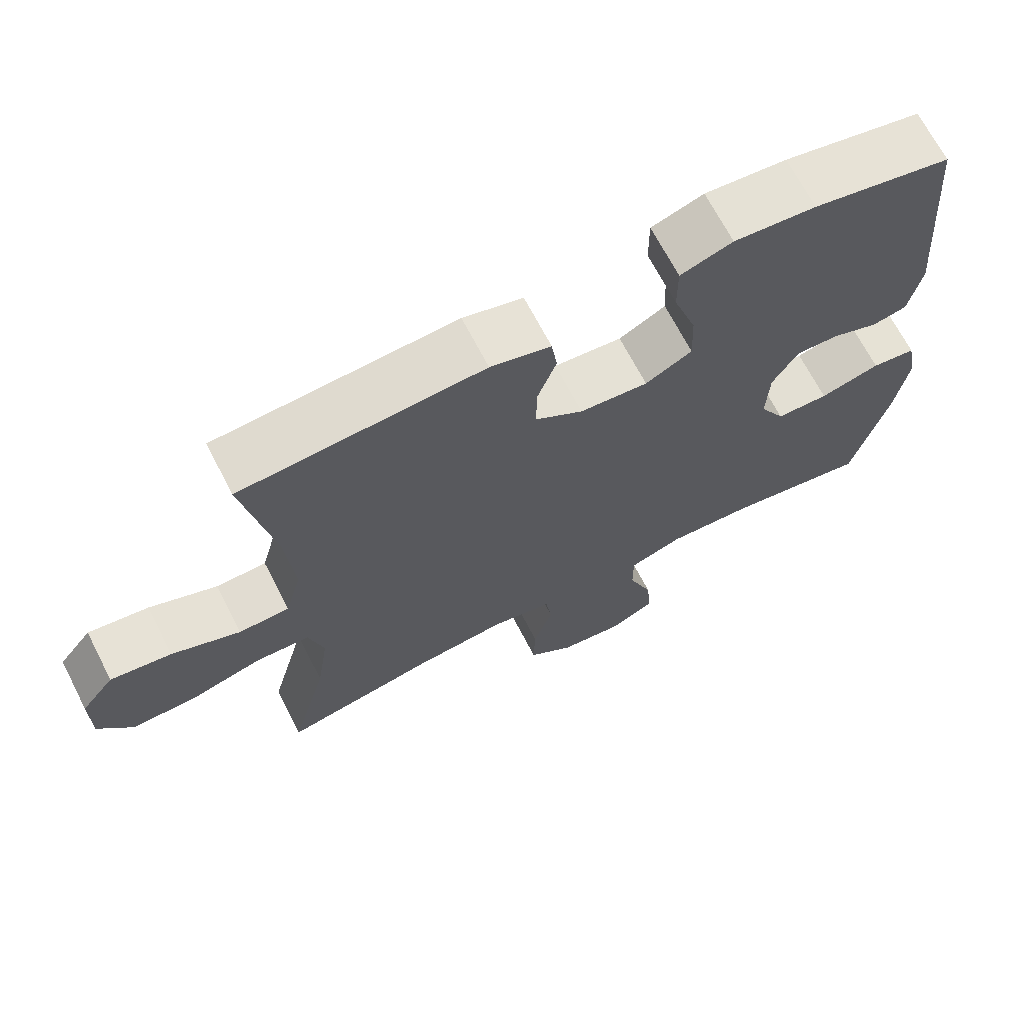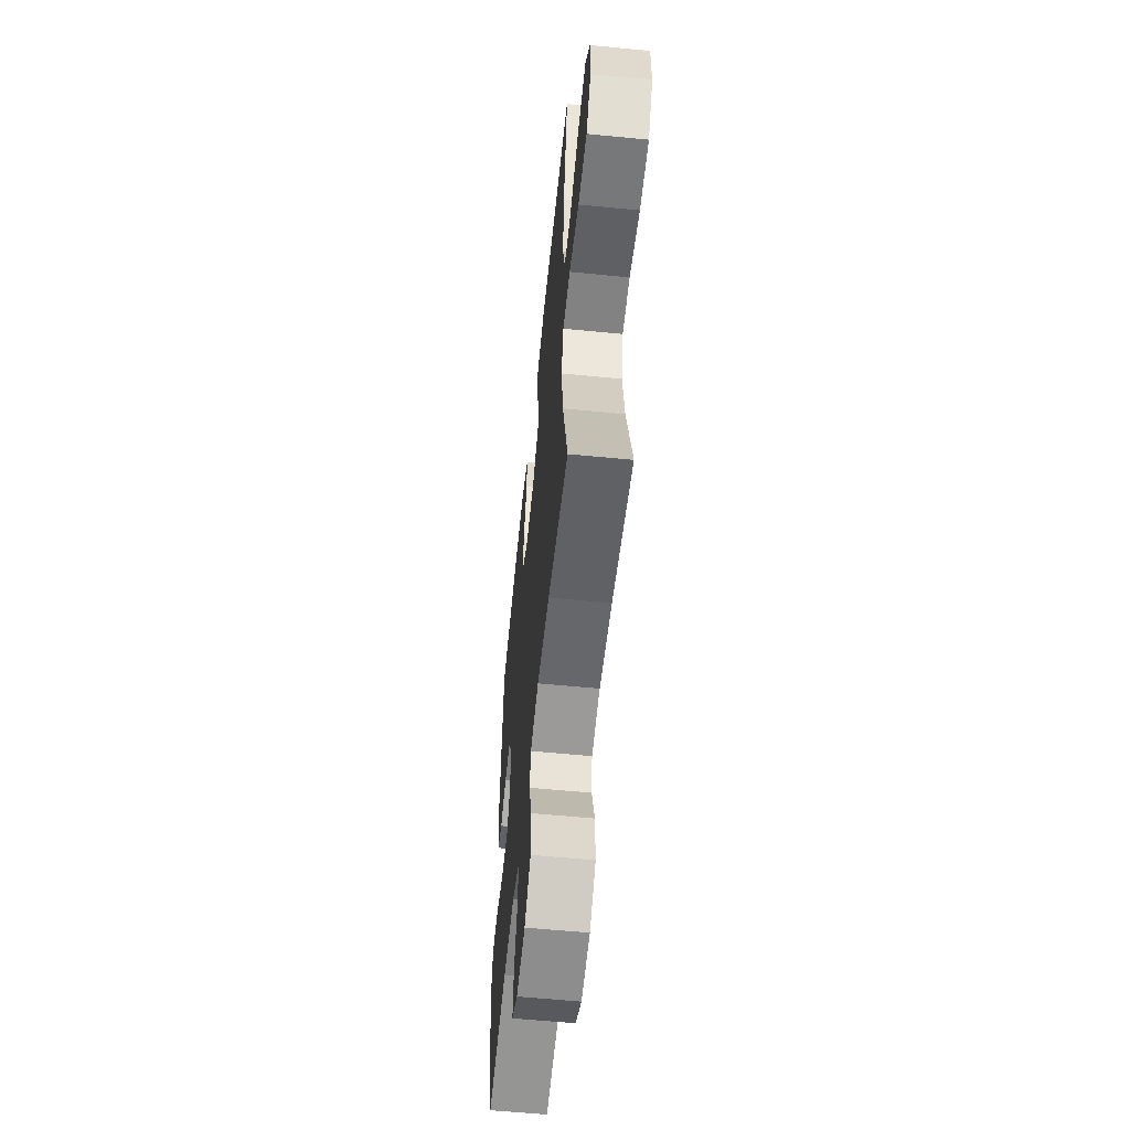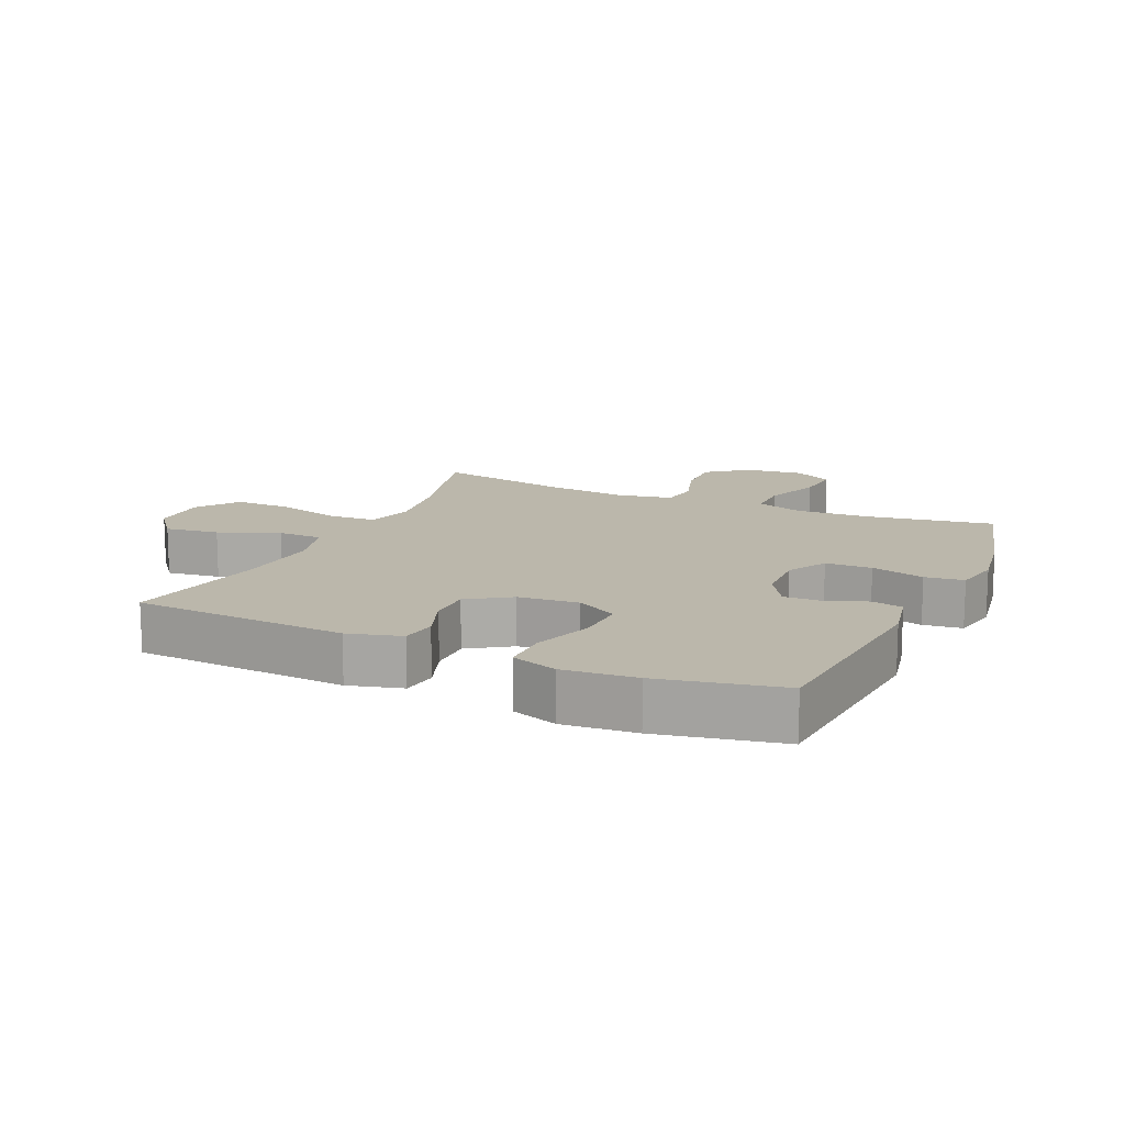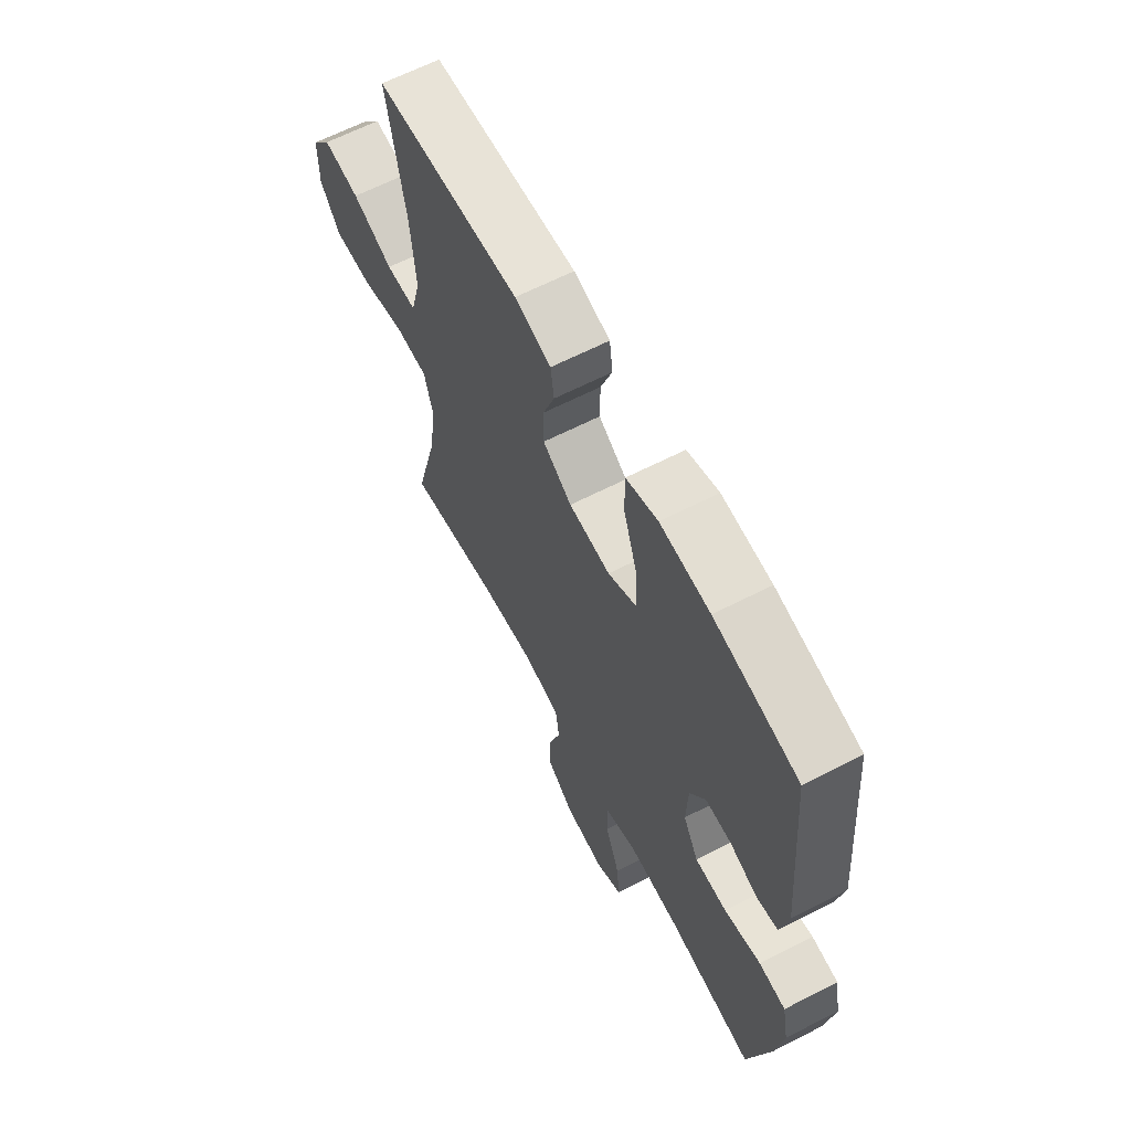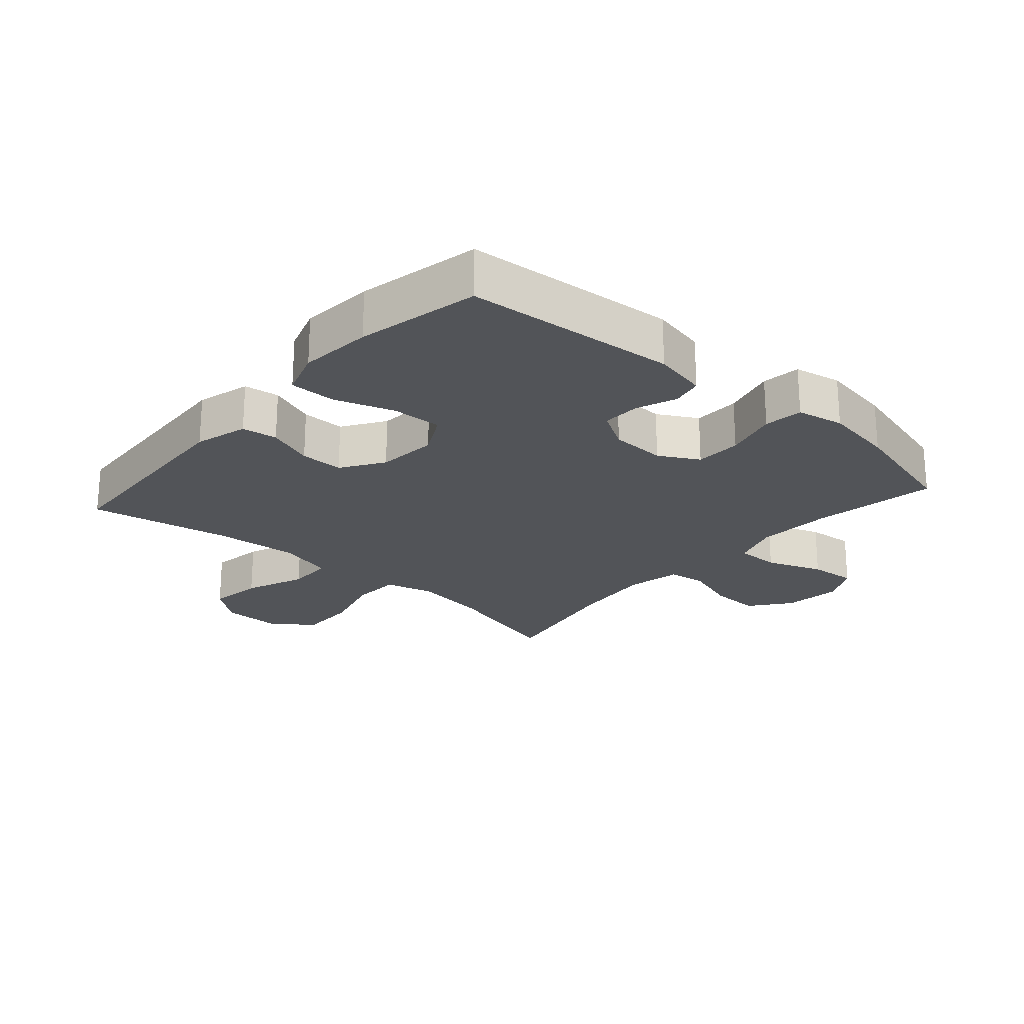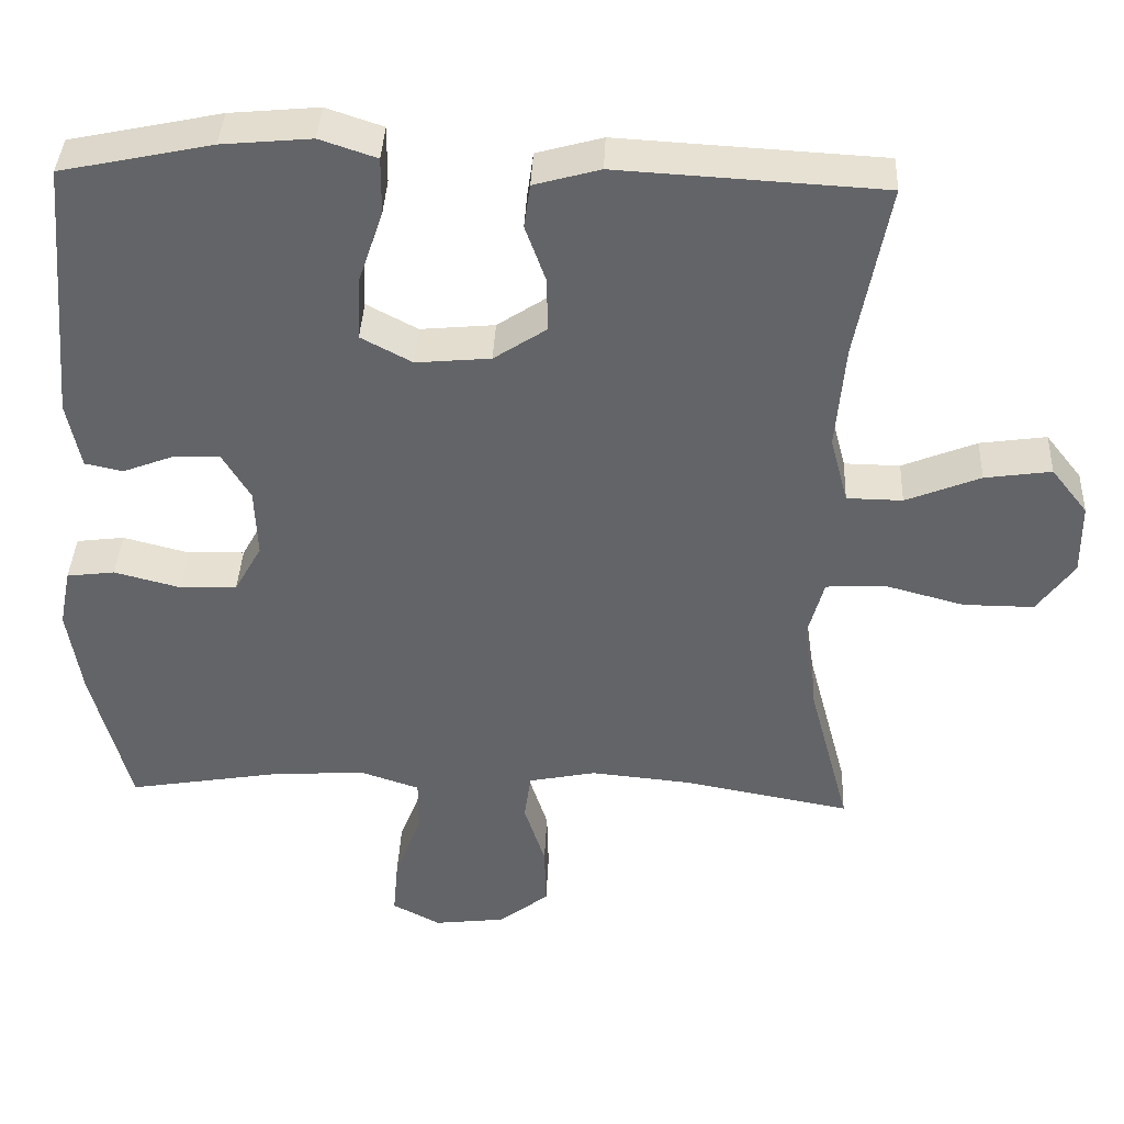
<metadata>
{"format":"obj","ext":"obj","renderer":"f3d","projection":"perspective","resolution":1024,"background":"white","views":[{"elev":68.4,"azim":-27.3,"up":"+Z"},{"elev":-57.7,"azim":-95.8,"up":"+Z"},{"elev":14.2,"azim":24.4,"up":"+Y"},{"elev":63.6,"azim":62.6,"up":"+Z"},{"elev":-23.1,"azim":48.6,"up":"+Y"},{"elev":38.5,"azim":-177.5,"up":"+Z"}]}
</metadata>
<code>
o path5062
v -0.2615 0.0375 -0.4299
v -0.1291 0.0375 -0.4171
v -0.04085 0.0375 -0.4352
v -0.03194 0.0375 -0.4975
v -0.05966 0.0375 -0.5836
v -0.06177 0.0375 -0.6645
v 0.003677 0.0375 -0.7151
v 0.09763 0.0375 -0.7264
v 0.1608 0.0375 -0.6933
v 0.154 0.0375 -0.6172
v 0.1194 0.0375 -0.5264
v 0.1189 0.0375 -0.4555
v 0.1958 0.0375 -0.4297
v 0.3168 0.0375 -0.4367
v 0.5204 0.0375 -0.4709
v 0.5711 0.0375 -0.2799
v 0.5895 0.0375 -0.1648
v 0.5744 0.0375 -0.08804
v 0.5112 0.0375 -0.08002
v 0.4247 0.0375 -0.1025
v 0.3495 0.0375 -0.1002
v 0.3135 0.0375 -0.03598
v 0.3171 0.0375 0.05415
v 0.3539 0.0375 0.1158
v 0.4151 0.0375 0.1137
v 0.4815 0.0375 0.08831
v 0.5314 0.0375 0.09896
v 0.5494 0.0375 0.1864
v 0.5204 0.0375 0.531
v 0.3222 0.0375 0.5726
v 0.2045 0.0375 0.5833
v 0.1298 0.0375 0.5583
v 0.1303 0.0375 0.4835
v 0.1631 0.0375 0.3863
v 0.1667 0.0375 0.3048
v 0.09953 0.0375 0.269
v 0.001595 0.0375 0.278
v -0.06702 0.0375 0.3231
v -0.0666 0.0375 0.3935
v -0.03921 0.0375 0.4689
v -0.04731 0.0375 0.5267
v -0.134 0.0375 0.5508
v -0.4813 0.0375 0.531
v -0.438 0.0375 0.3006
v -0.4259 0.0375 0.1633
v -0.4492 0.0375 0.07529
v -0.5224 0.0375 0.07419
v -0.6203 0.0375 0.1136
v -0.7079 0.0375 0.1261
v -0.7556 0.0375 0.0655
v -0.756 0.0375 -0.02879
v -0.7072 0.0375 -0.09594
v -0.6142 0.0375 -0.09534
v -0.5093 0.0375 -0.06702
v -0.432 0.0375 -0.0712
v -0.4104 0.0375 -0.1496
v -0.4278 0.0375 -0.2699
v -0.4813 0.0375 -0.4709
v -0.2615 -0.0375 -0.4299
v -0.1291 -0.0375 -0.4171
v -0.04085 -0.0375 -0.4352
v -0.03194 -0.0375 -0.4975
v -0.05966 -0.0375 -0.5836
v -0.06177 -0.0375 -0.6645
v 0.003677 -0.0375 -0.7151
v 0.09763 -0.0375 -0.7264
v 0.1608 -0.0375 -0.6933
v 0.154 -0.0375 -0.6172
v 0.1194 -0.0375 -0.5264
v 0.1189 -0.0375 -0.4555
v 0.1958 -0.0375 -0.4297
v 0.3168 -0.0375 -0.4367
v 0.5204 -0.0375 -0.4709
v 0.5711 -0.0375 -0.2799
v 0.5895 -0.0375 -0.1648
v 0.5744 -0.0375 -0.08804
v 0.5112 -0.0375 -0.08002
v 0.4247 -0.0375 -0.1025
v 0.3495 -0.0375 -0.1002
v 0.3135 -0.0375 -0.03598
v 0.3171 -0.0375 0.05415
v 0.3539 -0.0375 0.1158
v 0.4151 -0.0375 0.1137
v 0.4815 -0.0375 0.08831
v 0.5314 -0.0375 0.09896
v 0.5494 -0.0375 0.1864
v 0.5204 -0.0375 0.531
v 0.3222 -0.0375 0.5726
v 0.2045 -0.0375 0.5833
v 0.1298 -0.0375 0.5583
v 0.1303 -0.0375 0.4835
v 0.1631 -0.0375 0.3863
v 0.1667 -0.0375 0.3048
v 0.09953 -0.0375 0.269
v 0.001595 -0.0375 0.278
v -0.06702 -0.0375 0.3231
v -0.0666 -0.0375 0.3935
v -0.03921 -0.0375 0.4689
v -0.04731 -0.0375 0.5267
v -0.134 -0.0375 0.5508
v -0.4813 -0.0375 0.531
v -0.438 -0.0375 0.3006
v -0.4259 -0.0375 0.1633
v -0.4492 -0.0375 0.07529
v -0.5224 -0.0375 0.07419
v -0.6203 -0.0375 0.1136
v -0.7079 -0.0375 0.1261
v -0.7556 -0.0375 0.0655
v -0.756 -0.0375 -0.02879
v -0.7072 -0.0375 -0.09594
v -0.6142 -0.0375 -0.09534
v -0.5093 -0.0375 -0.06702
v -0.432 -0.0375 -0.0712
v -0.4104 -0.0375 -0.1496
v -0.4278 -0.0375 -0.2699
v -0.4813 -0.0375 -0.4709
v 0.5711 0.0375 -0.2799
v 0.5895 0.0375 -0.1648
v 0.5744 0.0375 -0.08804
v 0.5744 0.0375 -0.08804
v 0.5112 0.0375 -0.08002
v 0.5314 0.0375 0.09896
v 0.5314 0.0375 0.09896
v 0.5494 0.0375 0.1864
v 0.5204 0.0375 -0.4709
v 0.5204 0.0375 -0.4709
v 0.4815 0.0375 0.08831
v 0.5204 0.0375 0.531
v 0.5204 0.0375 0.531
v 0.4247 0.0375 -0.1025
v 0.4151 0.0375 0.1137
v 0.3222 0.0375 0.5726
v 0.3168 0.0375 -0.4367
v 0.3495 0.0375 -0.1002
v 0.3539 0.0375 0.1158
v 0.3539 0.0375 0.1158
v 0.3171 0.0375 0.05415
v 0.3135 0.0375 -0.03598
v 0.2045 0.0375 0.5833
v 0.1958 0.0375 -0.4297
v 0.1631 0.0375 0.3863
v 0.1667 0.0375 0.3048
v 0.1667 0.0375 0.3048
v 0.1298 0.0375 0.5583
v 0.1298 0.0375 0.5583
v 0.1189 0.0375 -0.4555
v 0.1189 0.0375 -0.4555
v 0.09953 0.0375 0.269
v 0.1303 0.0375 0.4835
v 0.09763 0.0375 -0.7264
v 0.1608 0.0375 -0.6933
v 0.1608 0.0375 -0.6933
v 0.154 0.0375 -0.6172
v 0.1194 0.0375 -0.5264
v 0.001595 0.0375 0.278
v 0.003677 0.0375 -0.7151
v -0.06177 0.0375 -0.6645
v -0.06702 0.0375 0.3231
v -0.05966 0.0375 -0.5836
v -0.03194 0.0375 -0.4975
v -0.04085 0.0375 -0.4352
v -0.04085 0.0375 -0.4352
v -0.0666 0.0375 0.3935
v -0.03921 0.0375 0.4689
v -0.04731 0.0375 0.5267
v -0.04731 0.0375 0.5267
v -0.1291 0.0375 -0.4171
v -0.134 0.0375 0.5508
v -0.2615 0.0375 -0.4299
v -0.4104 0.0375 -0.1496
v -0.4278 0.0375 -0.2699
v -0.432 0.0375 -0.0712
v -0.432 0.0375 -0.0712
v -0.4259 0.0375 0.1633
v -0.4492 0.0375 0.07529
v -0.4492 0.0375 0.07529
v -0.438 0.0375 0.3006
v -0.5093 0.0375 -0.06702
v -0.5224 0.0375 0.07419
v -0.4813 0.0375 -0.4709
v -0.4813 0.0375 -0.4709
v -0.4813 0.0375 0.531
v -0.4813 0.0375 0.531
v -0.6142 0.0375 -0.09534
v -0.6203 0.0375 0.1136
v -0.7072 0.0375 -0.09594
v -0.7079 0.0375 0.1261
v -0.756 0.0375 -0.02879
v -0.7556 0.0375 0.0655
v 0.5711 -0.0375 -0.2799
v 0.5895 -0.0375 -0.1648
v 0.5744 -0.0375 -0.08804
v 0.5744 -0.0375 -0.08804
v 0.5112 -0.0375 -0.08002
v 0.5314 -0.0375 0.09896
v 0.5314 -0.0375 0.09896
v 0.5494 -0.0375 0.1864
v 0.5204 -0.0375 -0.4709
v 0.5204 -0.0375 -0.4709
v 0.4815 -0.0375 0.08831
v 0.5204 -0.0375 0.531
v 0.5204 -0.0375 0.531
v 0.4247 -0.0375 -0.1025
v 0.4151 -0.0375 0.1137
v 0.3222 -0.0375 0.5726
v 0.3168 -0.0375 -0.4367
v 0.3495 -0.0375 -0.1002
v 0.3539 -0.0375 0.1158
v 0.3539 -0.0375 0.1158
v 0.3171 -0.0375 0.05415
v 0.3135 -0.0375 -0.03598
v 0.2045 -0.0375 0.5833
v 0.1958 -0.0375 -0.4297
v 0.1631 -0.0375 0.3863
v 0.1667 -0.0375 0.3048
v 0.1667 -0.0375 0.3048
v 0.1298 -0.0375 0.5583
v 0.1298 -0.0375 0.5583
v 0.1189 -0.0375 -0.4555
v 0.1189 -0.0375 -0.4555
v 0.09953 -0.0375 0.269
v 0.1303 -0.0375 0.4835
v 0.09763 -0.0375 -0.7264
v 0.1608 -0.0375 -0.6933
v 0.1608 -0.0375 -0.6933
v 0.154 -0.0375 -0.6172
v 0.1194 -0.0375 -0.5264
v 0.001595 -0.0375 0.278
v 0.003677 -0.0375 -0.7151
v -0.06177 -0.0375 -0.6645
v -0.06702 -0.0375 0.3231
v -0.05966 -0.0375 -0.5836
v -0.03194 -0.0375 -0.4975
v -0.04085 -0.0375 -0.4352
v -0.04085 -0.0375 -0.4352
v -0.0666 -0.0375 0.3935
v -0.03921 -0.0375 0.4689
v -0.04731 -0.0375 0.5267
v -0.04731 -0.0375 0.5267
v -0.1291 -0.0375 -0.4171
v -0.134 -0.0375 0.5508
v -0.2615 -0.0375 -0.4299
v -0.4104 -0.0375 -0.1496
v -0.4278 -0.0375 -0.2699
v -0.432 -0.0375 -0.0712
v -0.432 -0.0375 -0.0712
v -0.4259 -0.0375 0.1633
v -0.4492 -0.0375 0.07529
v -0.4492 -0.0375 0.07529
v -0.438 -0.0375 0.3006
v -0.5093 -0.0375 -0.06702
v -0.5224 -0.0375 0.07419
v -0.4813 -0.0375 -0.4709
v -0.4813 -0.0375 -0.4709
v -0.4813 -0.0375 0.531
v -0.4813 -0.0375 0.531
v -0.6142 -0.0375 -0.09534
v -0.6203 -0.0375 0.1136
v -0.7072 -0.0375 -0.09594
v -0.7079 -0.0375 0.1261
v -0.756 -0.0375 -0.02879
v -0.7556 -0.0375 0.0655
f 228 247 248
f 231 250 247
f 219 233 227
f 206 207 213
f 252 258 257
f 190 206 198
f 242 243 244
f 242 244 253
f 207 206 203
f 191 203 190
f 213 234 219
f 211 228 240
f 231 247 228
f 252 251 248
f 211 240 234
f 236 250 231
f 250 241 255
f 205 214 201
f 257 261 259
f 261 258 262
f 250 236 241
f 201 215 197
f 197 208 204
f 197 215 208
f 232 229 226
f 207 211 213
f 240 243 242
f 237 241 236
f 233 232 227
f 226 223 224
f 210 221 211
f 217 222 212
f 243 228 245
f 238 241 237
f 227 232 226
f 251 252 257
f 245 248 251
f 214 212 222
f 200 197 204
f 190 203 206
f 221 210 215
f 228 243 240
f 208 215 210
f 194 191 192
f 211 221 228
f 214 215 201
f 229 232 230
f 212 214 205
f 228 248 245
f 195 197 200
f 226 229 223
f 203 191 194
f 211 234 213
f 262 258 260
f 219 234 233
f 261 257 258
f 16 17 75 74
f 17 120 193 75
f 18 19 77 76
f 123 28 86 196
f 126 16 74 199
f 26 27 85 84
f 28 129 202 86
f 19 20 78 77
f 25 26 84 83
f 29 30 88 87
f 14 15 73 72
f 20 21 79 78
f 136 25 83 209
f 23 24 82 81
f 21 22 80 79
f 30 31 89 88
f 22 23 81 80
f 13 14 72 71
f 34 143 216 92
f 31 145 218 89
f 147 13 71 220
f 35 36 94 93
f 33 34 92 91
f 32 33 91 90
f 8 152 225 66
f 9 10 68 67
f 10 11 69 68
f 11 12 70 69
f 36 37 95 94
f 7 8 66 65
f 6 7 65 64
f 37 38 96 95
f 5 6 64 63
f 4 5 63 62
f 162 4 62 235
f 39 40 98 97
f 40 166 239 98
f 2 3 61 60
f 41 42 100 99
f 38 39 97 96
f 1 2 60 59
f 56 57 115 114
f 173 56 114 246
f 45 176 249 103
f 44 45 103 102
f 54 55 113 112
f 46 47 105 104
f 181 1 59 254
f 183 44 102 256
f 42 43 101 100
f 57 58 116 115
f 53 54 112 111
f 47 48 106 105
f 52 53 111 110
f 48 49 107 106
f 51 52 110 109
f 50 51 109 108
f 49 50 108 107
f 155 175 174
f 158 174 177
f 146 154 160
f 133 140 134
f 179 184 185
f 117 125 133
f 169 171 170
f 169 180 171
f 134 130 133
f 118 117 130
f 140 146 161
f 138 167 155
f 158 155 174
f 179 175 178
f 138 161 167
f 163 158 177
f 177 182 168
f 132 128 141
f 184 186 188
f 188 189 185
f 177 168 163
f 128 124 142
f 124 131 135
f 124 135 142
f 159 153 156
f 134 140 138
f 167 169 170
f 164 163 168
f 160 154 159
f 153 151 150
f 137 138 148
f 144 139 149
f 170 172 155
f 165 164 168
f 154 153 159
f 178 184 179
f 172 178 175
f 141 149 139
f 127 131 124
f 117 133 130
f 148 142 137
f 155 167 170
f 135 137 142
f 121 119 118
f 138 155 148
f 141 128 142
f 156 157 159
f 139 132 141
f 155 172 175
f 122 127 124
f 153 150 156
f 130 121 118
f 138 140 161
f 189 187 185
f 146 160 161
f 188 185 184

</code>
